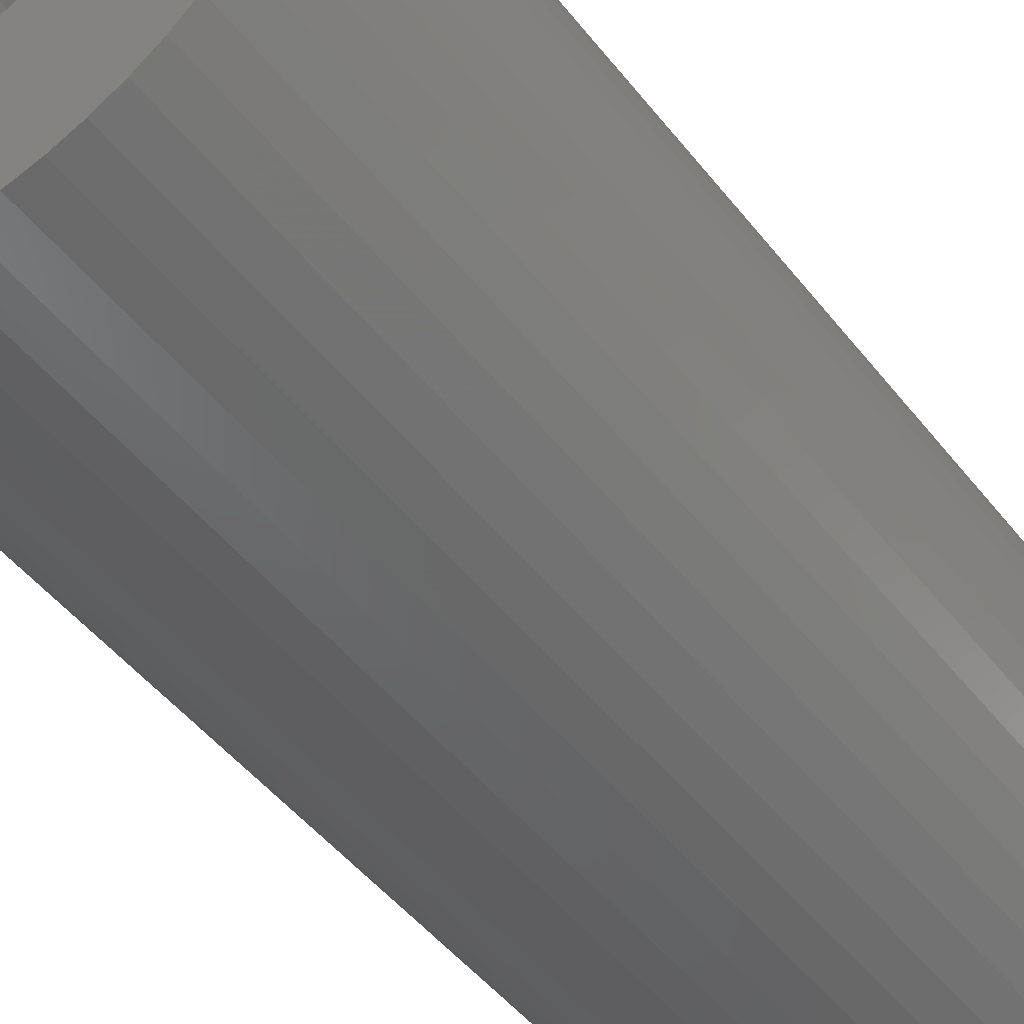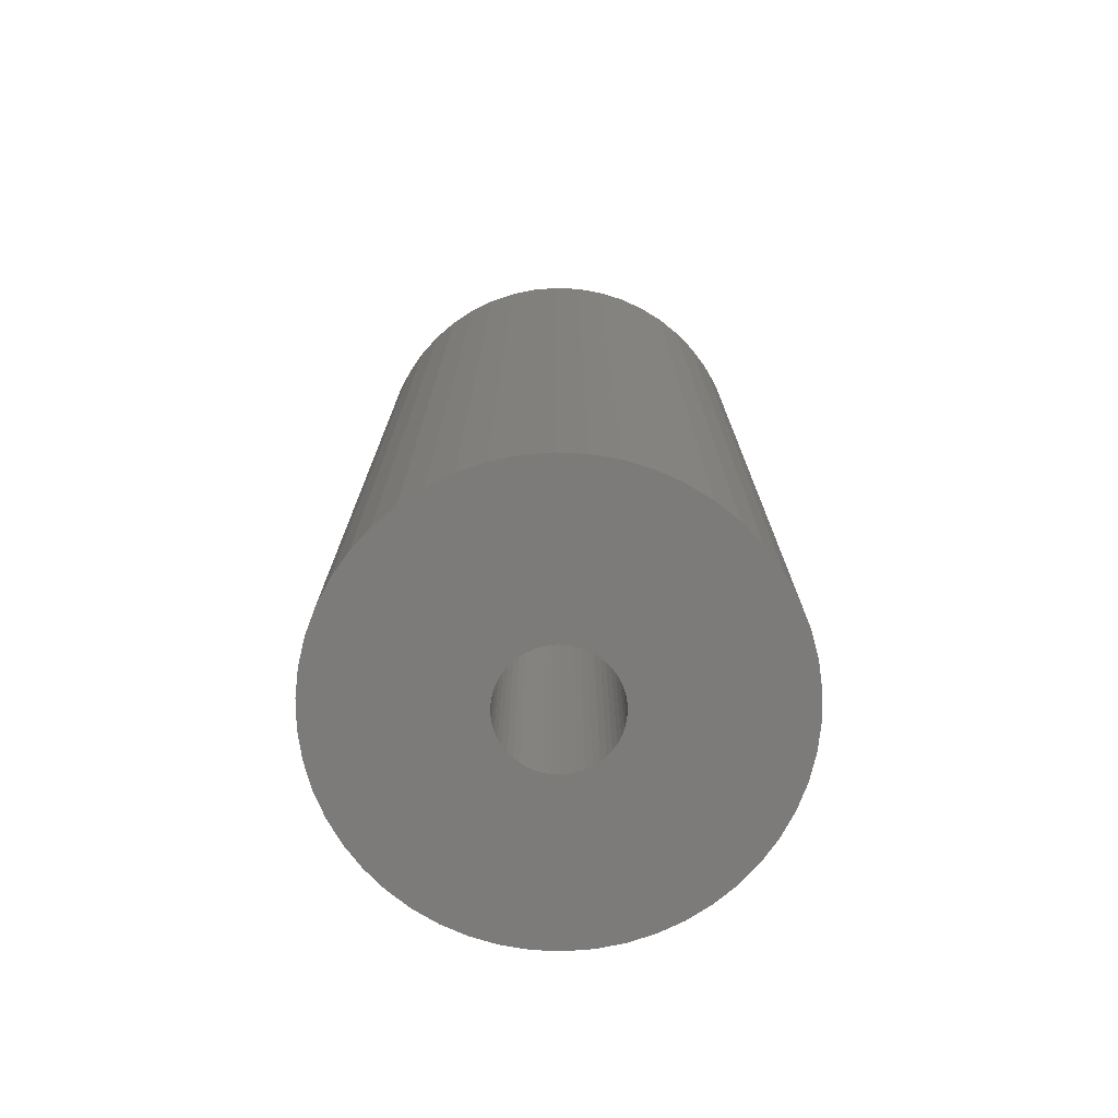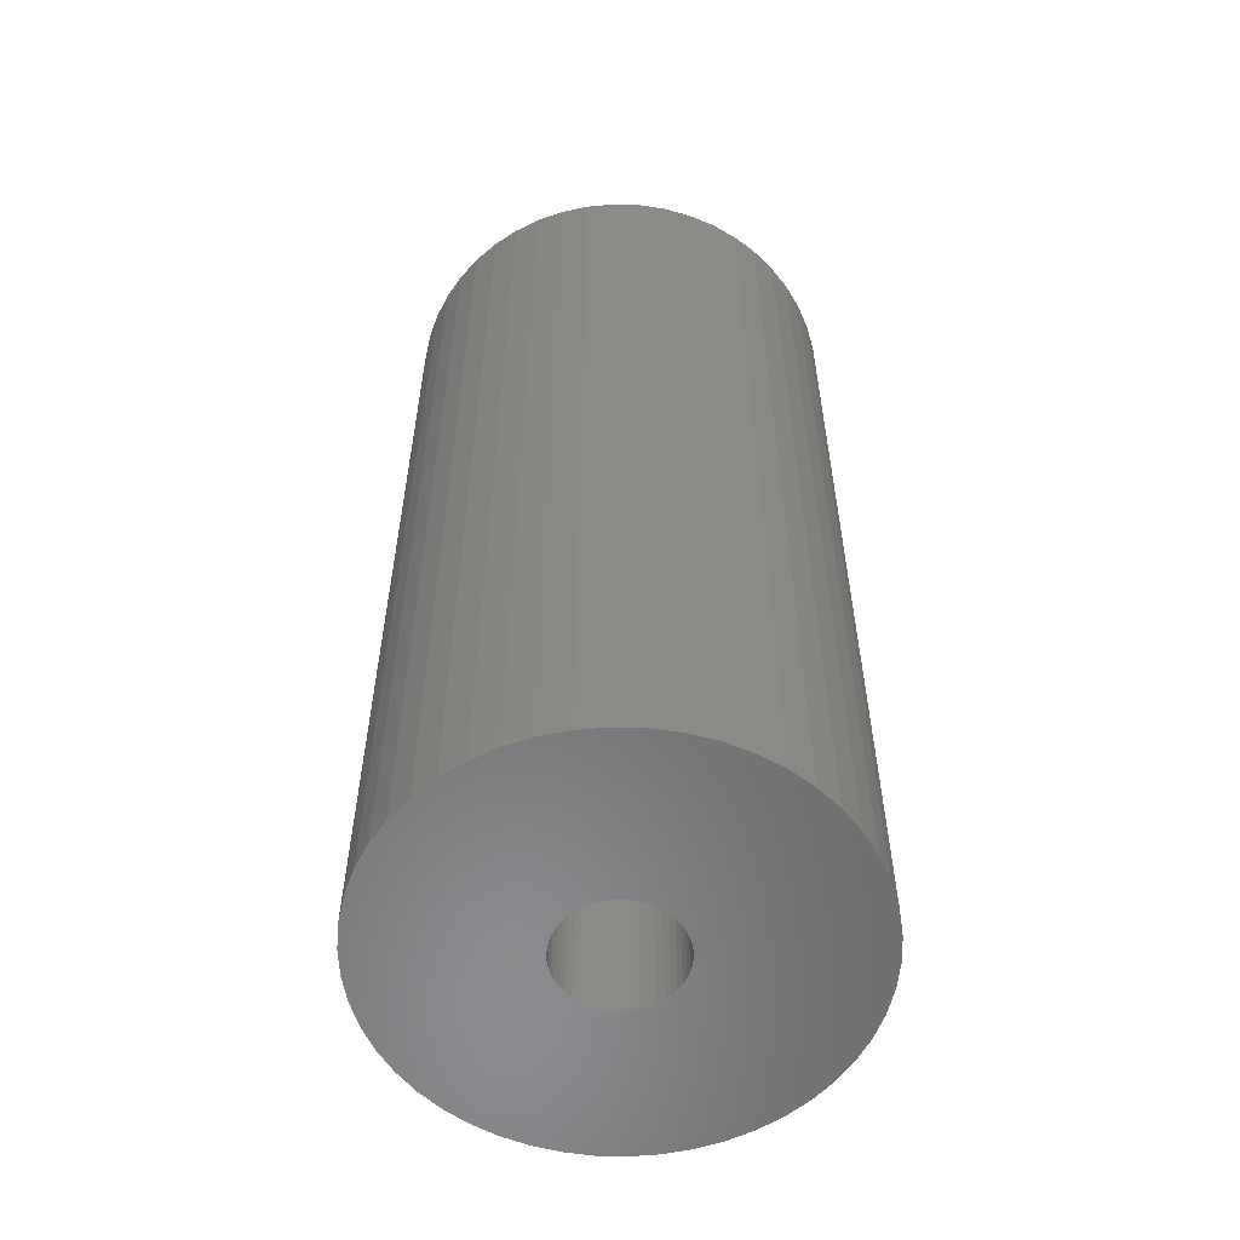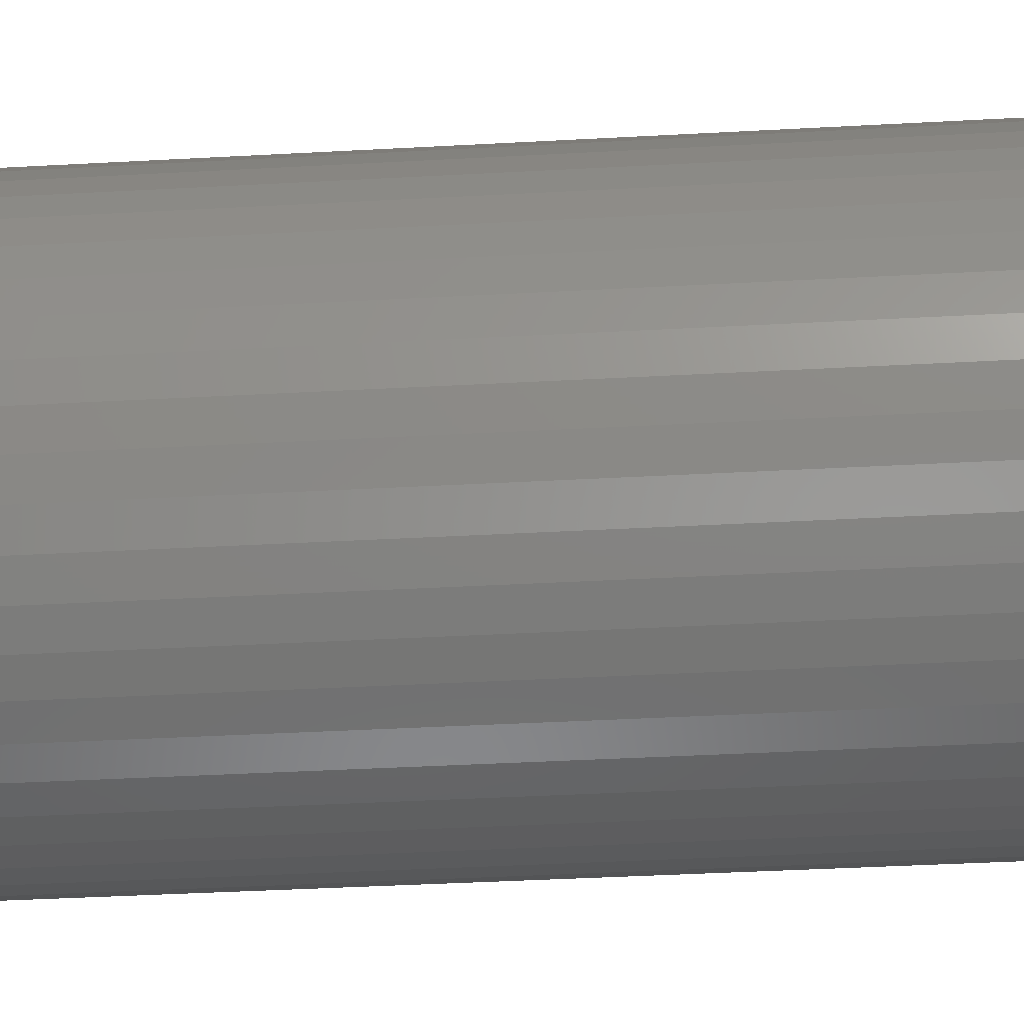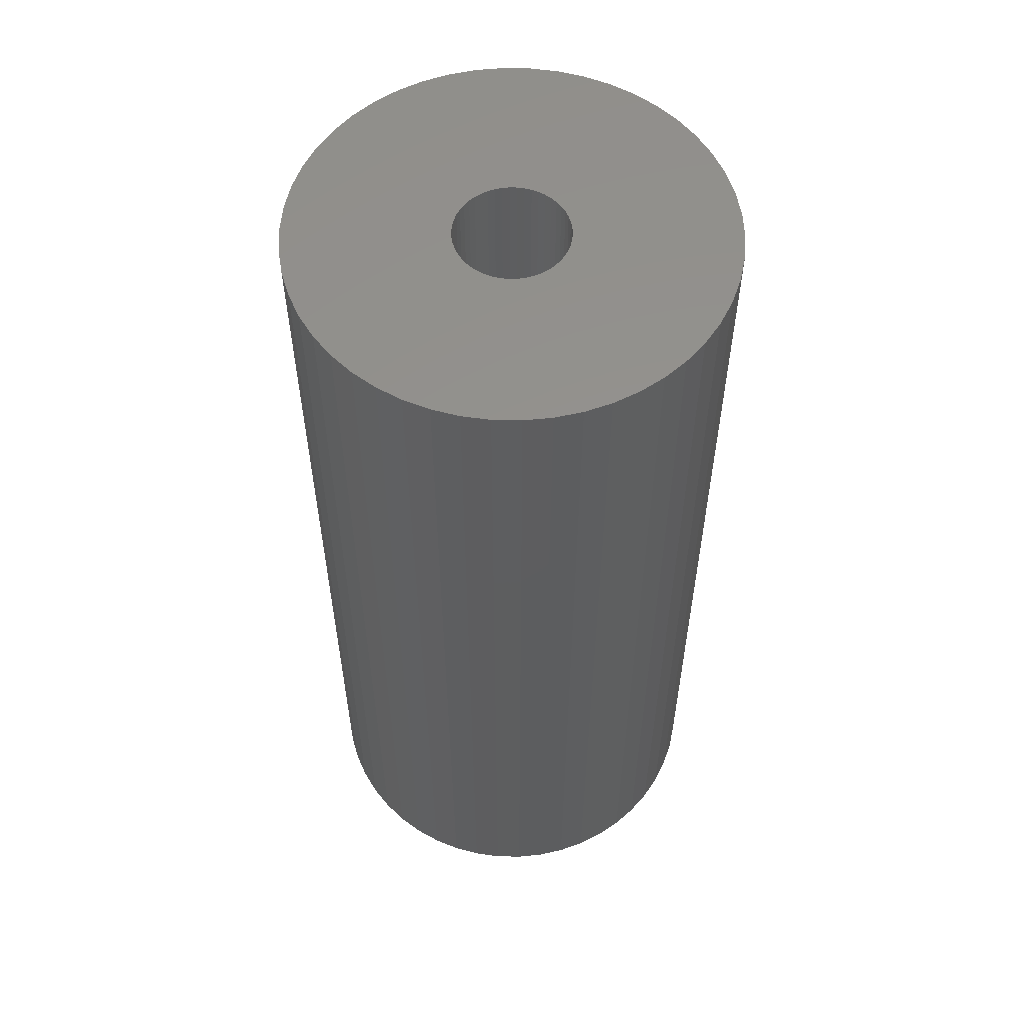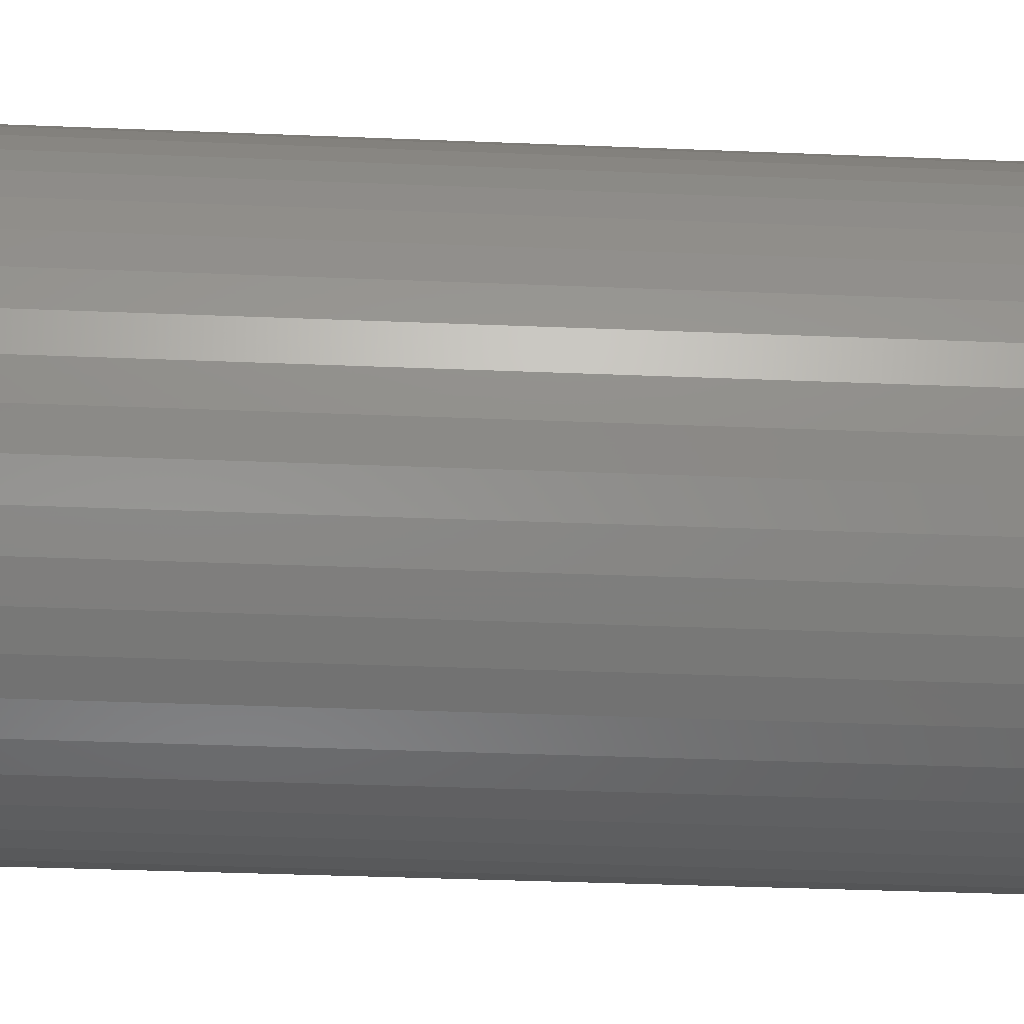
<metadata>
{"format":"stl","ext":"stl","renderer":"f3d","projection":"perspective","resolution":1024,"background":"white","views":[{"elev":-47.0,"azim":35.7,"up":"+Y"},{"elev":-74.7,"azim":-45.9,"up":"+Z"},{"elev":-56.8,"azim":106.2,"up":"+Z"},{"elev":-40.1,"azim":93.9,"up":"+Y"},{"elev":56.5,"azim":-78.0,"up":"+Z"},{"elev":-34.7,"azim":86.8,"up":"+Y"}]}
</metadata>
<code>
# stl→obj: 200 verts, 400 faces
v 23 0 50
v 22.82 2.883 -50
v 22.82 2.883 50
v 23 0 -50
v -23 0 -50
v -22.82 2.883 50
v -22.82 2.883 -50
v -23 0 50
v 1.444 22.95 -50
v -1.444 22.95 50
v 1.444 22.95 50
v -1.444 22.95 -50
v -1.444 -22.95 -50
v 1.444 -22.95 50
v -1.444 -22.95 50
v 1.444 -22.95 -50
v 16.77 15.74 -50
v 14.66 17.72 50
v 16.77 15.74 50
v 14.66 17.72 -50
v -14.66 17.72 -50
v -16.77 15.74 50
v -14.66 17.72 50
v -16.77 15.74 -50
v -7.107 21.87 -50
v -9.793 20.81 50
v -7.107 21.87 50
v -9.793 20.81 -50
v 20.16 -11.08 50
v 21.38 -8.467 -50
v 21.38 -8.467 50
v 20.16 -11.08 -50
v 21.38 8.467 50
v 20.16 11.08 -50
v 20.16 11.08 50
v 21.38 8.467 -50
v 9.793 20.81 -50
v 7.107 21.87 50
v 9.793 20.81 50
v 7.107 21.87 -50
v 4.31 22.59 50
v 4.31 22.59 -50
v 12.32 19.42 -50
v 12.32 19.42 50
v -21.38 8.467 -50
v -20.16 11.08 50
v -20.16 11.08 -50
v -21.38 8.467 50
v -18.61 13.52 -50
v -18.61 13.52 50
v -22.28 5.72 -50
v -22.28 5.72 50
v -4.31 22.59 50
v -4.31 22.59 -50
v 4.31 -22.59 50
v 4.31 -22.59 -50
v 22.28 5.72 50
v 22.28 5.72 -50
v 18.61 13.52 50
v 18.61 13.52 -50
v 6 0 50
v 5.953 0.752 50
v 22.82 -2.883 50
v 5.811 1.492 50
v 5.953 -0.752 50
v 5.579 2.209 50
v 22.28 -5.72 50
v 5.258 2.891 50
v 5.811 -1.492 50
v 4.854 3.527 50
v 4.374 4.107 50
v 5.579 -2.209 50
v 3.825 4.623 50
v 3.215 5.066 50
v 5.258 -2.891 50
v 2.555 5.429 50
v 18.61 -13.52 50
v 4.854 -3.527 50
v 1.854 5.706 50
v 1.124 5.894 50
v 0.3767 5.988 50
v -0.3767 5.988 50
v -1.124 5.894 50
v -1.854 5.706 50
v -2.555 5.429 50
v -3.215 5.066 50
v -12.32 19.42 50
v -3.825 4.623 50
v -4.374 4.107 50
v -4.854 3.527 50
v 16.77 -15.74 50
v 4.374 -4.107 50
v 14.66 -17.72 50
v 3.825 -4.623 50
v 12.32 -19.42 50
v 3.215 -5.066 50
v 9.793 -20.81 50
v 2.555 -5.429 50
v 7.107 -21.87 50
v 1.854 -5.706 50
v 1.124 -5.894 50
v 0.3767 -5.988 50
v -0.3767 -5.988 50
v -1.124 -5.894 50
v -4.31 -22.59 50
v -1.854 -5.706 50
v -7.107 -21.87 50
v -2.555 -5.429 50
v -9.793 -20.81 50
v -3.215 -5.066 50
v -12.32 -19.42 50
v -3.825 -4.623 50
v -14.66 -17.72 50
v -4.374 -4.107 50
v -16.77 -15.74 50
v -4.854 -3.527 50
v -18.61 -13.52 50
v -5.258 -2.891 50
v -20.16 -11.08 50
v -5.579 -2.209 50
v -21.38 -8.467 50
v -5.811 -1.492 50
v -22.28 -5.72 50
v -5.953 -0.752 50
v -22.82 -2.883 50
v -6 0 50
v -5.258 2.891 50
v -5.579 2.209 50
v -5.811 1.492 50
v -5.953 0.752 50
v -12.32 19.42 -50
v 22.82 -2.883 -50
v 18.61 -13.52 -50
v 16.77 -15.74 -50
v -16.77 -15.74 -50
v -14.66 -17.72 -50
v -20.16 -11.08 -50
v -21.38 -8.467 -50
v -18.61 -13.52 -50
v 6 0 -50
v 5.953 -0.752 -50
v 22.28 -5.72 -50
v 5.811 -1.492 -50
v 5.953 0.752 -50
v 5.579 -2.209 -50
v 5.258 -2.891 -50
v 5.811 1.492 -50
v 4.854 -3.527 -50
v 4.374 -4.107 -50
v 14.66 -17.72 -50
v 5.579 2.209 -50
v 3.825 -4.623 -50
v 12.32 -19.42 -50
v 3.215 -5.066 -50
v 9.793 -20.81 -50
v 5.258 2.891 -50
v 2.555 -5.429 -50
v 7.107 -21.87 -50
v 4.854 3.527 -50
v 1.854 -5.706 -50
v 1.124 -5.894 -50
v 0.3767 -5.988 -50
v -0.3767 -5.988 -50
v -1.124 -5.894 -50
v -4.31 -22.59 -50
v -1.854 -5.706 -50
v -7.107 -21.87 -50
v -2.555 -5.429 -50
v -9.793 -20.81 -50
v -3.215 -5.066 -50
v -12.32 -19.42 -50
v -3.825 -4.623 -50
v -4.374 -4.107 -50
v -4.854 -3.527 -50
v 4.374 4.107 -50
v 3.825 4.623 -50
v 3.215 5.066 -50
v 2.555 5.429 -50
v 1.854 5.706 -50
v 1.124 5.894 -50
v 0.3767 5.988 -50
v -0.3767 5.988 -50
v -1.124 5.894 -50
v -1.854 5.706 -50
v -2.555 5.429 -50
v -3.215 5.066 -50
v -3.825 4.623 -50
v -4.374 4.107 -50
v -4.854 3.527 -50
v -5.258 2.891 -50
v -5.579 2.209 -50
v -5.811 1.492 -50
v -5.953 0.752 -50
v -6 0 -50
v -5.258 -2.891 -50
v -5.579 -2.209 -50
v -5.811 -1.492 -50
v -22.28 -5.72 -50
v -5.953 -0.752 -50
v -22.82 -2.883 -50
f 1 2 3
f 2 1 4
f 5 6 7
f 6 5 8
f 9 10 11
f 10 9 12
f 13 14 15
f 14 13 16
f 17 18 19
f 18 17 20
f 21 22 23
f 22 21 24
f 25 26 27
f 26 25 28
f 29 30 31
f 30 29 32
f 33 34 35
f 34 33 36
f 37 38 39
f 38 37 40
f 40 41 38
f 41 40 42
f 43 39 44
f 39 43 37
f 45 46 47
f 46 45 48
f 49 22 24
f 22 49 50
f 51 48 45
f 48 51 52
f 12 53 10
f 53 12 54
f 16 55 14
f 55 16 56
f 57 36 33
f 36 57 58
f 3 58 57
f 58 3 2
f 59 17 19
f 17 59 60
f 35 60 59
f 60 35 34
f 42 11 41
f 11 42 9
f 20 44 18
f 44 20 43
f 47 50 49
f 50 47 46
f 7 52 51
f 52 7 6
f 61 1 3
f 62 3 57
f 1 61 63
f 64 57 33
f 65 63 61
f 66 33 35
f 63 65 67
f 68 35 59
f 69 67 65
f 70 59 19
f 67 69 31
f 71 19 18
f 72 31 69
f 73 18 44
f 31 72 29
f 74 44 39
f 75 29 72
f 76 39 38
f 29 75 77
f 78 77 75
f 3 62 61
f 57 64 62
f 33 66 64
f 35 68 66
f 59 70 68
f 19 71 70
f 79 38 41
f 18 73 71
f 44 74 73
f 39 76 74
f 38 79 76
f 80 41 11
f 41 80 79
f 11 81 80
f 11 82 81
f 10 82 11
f 82 10 83
f 53 83 10
f 83 53 84
f 27 84 53
f 84 27 85
f 26 85 27
f 85 26 86
f 87 86 26
f 86 87 88
f 23 88 87
f 88 23 89
f 22 89 23
f 50 90 22
f 89 22 90
f 77 78 91
f 92 91 78
f 91 92 93
f 94 93 92
f 93 94 95
f 96 95 94
f 95 96 97
f 98 97 96
f 97 98 99
f 100 99 98
f 99 100 55
f 101 55 100
f 55 101 14
f 102 14 101
f 103 14 102
f 15 103 104
f 103 15 14
f 105 104 106
f 107 106 108
f 109 108 110
f 111 110 112
f 104 105 15
f 113 112 114
f 115 114 116
f 117 116 118
f 119 118 120
f 121 120 122
f 123 122 124
f 106 107 105
f 125 124 126
f 90 50 127
f 46 127 50
f 108 109 107
f 127 46 128
f 110 111 109
f 48 128 46
f 112 113 111
f 128 48 129
f 114 115 113
f 52 129 48
f 116 117 115
f 129 52 130
f 118 119 117
f 6 130 52
f 120 121 119
f 130 6 126
f 122 123 121
f 8 126 6
f 124 125 123
f 126 8 125
f 28 87 26
f 87 28 131
f 131 23 87
f 23 131 21
f 54 27 53
f 27 54 25
f 63 4 1
f 4 63 132
f 91 133 77
f 133 91 134
f 135 113 115
f 113 135 136
f 137 121 138
f 121 137 119
f 135 117 139
f 117 135 115
f 140 4 132
f 141 132 142
f 4 140 2
f 143 142 30
f 144 2 140
f 145 30 32
f 2 144 58
f 146 32 133
f 147 58 144
f 148 133 134
f 58 147 36
f 149 134 150
f 151 36 147
f 152 150 153
f 36 151 34
f 154 153 155
f 156 34 151
f 157 155 158
f 34 156 60
f 159 60 156
f 132 141 140
f 142 143 141
f 30 145 143
f 32 146 145
f 133 148 146
f 134 149 148
f 160 158 56
f 150 152 149
f 153 154 152
f 155 157 154
f 158 160 157
f 161 56 16
f 56 161 160
f 16 162 161
f 16 163 162
f 13 163 16
f 163 13 164
f 165 164 13
f 164 165 166
f 167 166 165
f 166 167 168
f 169 168 167
f 168 169 170
f 171 170 169
f 170 171 172
f 136 172 171
f 172 136 173
f 135 173 136
f 139 174 135
f 173 135 174
f 60 159 17
f 175 17 159
f 17 175 20
f 176 20 175
f 20 176 43
f 177 43 176
f 43 177 37
f 178 37 177
f 37 178 40
f 179 40 178
f 40 179 42
f 180 42 179
f 42 180 9
f 181 9 180
f 182 9 181
f 12 182 183
f 182 12 9
f 54 183 184
f 25 184 185
f 28 185 186
f 131 186 187
f 183 54 12
f 21 187 188
f 24 188 189
f 49 189 190
f 47 190 191
f 45 191 192
f 51 192 193
f 184 25 54
f 7 193 194
f 174 139 195
f 137 195 139
f 185 28 25
f 195 137 196
f 186 131 28
f 138 196 137
f 187 21 131
f 196 138 197
f 188 24 21
f 198 197 138
f 189 49 24
f 197 198 199
f 190 47 49
f 200 199 198
f 191 45 47
f 199 200 194
f 192 51 45
f 5 194 200
f 193 7 51
f 194 5 7
f 155 95 97
f 95 155 153
f 31 142 67
f 142 31 30
f 77 32 29
f 32 77 133
f 138 123 198
f 123 138 121
f 150 91 93
f 91 150 134
f 158 97 99
f 97 158 155
f 56 99 55
f 99 56 158
f 67 132 63
f 132 67 142
f 165 15 105
f 15 165 13
f 136 111 113
f 111 136 171
f 139 119 137
f 119 139 117
f 198 125 200
f 125 198 123
f 200 8 5
f 8 200 125
f 153 93 95
f 93 153 150
f 167 105 107
f 105 167 165
f 169 107 109
f 107 169 167
f 171 109 111
f 109 171 169
f 129 191 128
f 191 129 192
f 156 70 159
f 70 156 68
f 179 76 79
f 76 179 178
f 185 84 85
f 84 185 184
f 128 190 127
f 190 128 191
f 143 65 141
f 65 143 69
f 176 71 73
f 71 176 175
f 178 74 76
f 74 178 177
f 130 192 129
f 192 130 193
f 90 188 89
f 188 90 189
f 183 82 83
f 82 183 182
f 188 88 89
f 88 188 187
f 140 62 144
f 62 140 61
f 172 114 112
f 114 172 173
f 118 196 120
f 196 118 195
f 159 71 175
f 71 159 70
f 182 81 82
f 81 182 181
f 180 79 80
f 79 180 179
f 177 73 74
f 73 177 176
f 126 193 130
f 193 126 194
f 127 189 90
f 189 127 190
f 184 83 84
f 83 184 183
f 187 86 88
f 86 187 186
f 186 85 86
f 85 186 185
f 141 61 140
f 61 141 65
f 162 103 102
f 103 162 163
f 120 197 122
f 197 120 196
f 116 195 118
f 195 116 174
f 161 102 101
f 102 161 162
f 151 68 156
f 68 151 66
f 147 66 151
f 66 147 64
f 144 64 147
f 64 144 62
f 181 80 81
f 80 181 180
f 146 72 145
f 72 146 75
f 145 69 143
f 69 145 72
f 149 94 92
f 94 149 152
f 149 78 148
f 78 149 92
f 148 75 146
f 75 148 78
f 166 108 106
f 108 166 168
f 164 106 104
f 106 164 166
f 124 194 126
f 194 124 199
f 114 174 116
f 174 114 173
f 157 100 98
f 100 157 160
f 160 101 100
f 101 160 161
f 152 96 94
f 96 152 154
f 154 98 96
f 98 154 157
f 168 110 108
f 110 168 170
f 163 104 103
f 104 163 164
f 122 199 124
f 199 122 197
f 170 112 110
f 112 170 172

</code>
